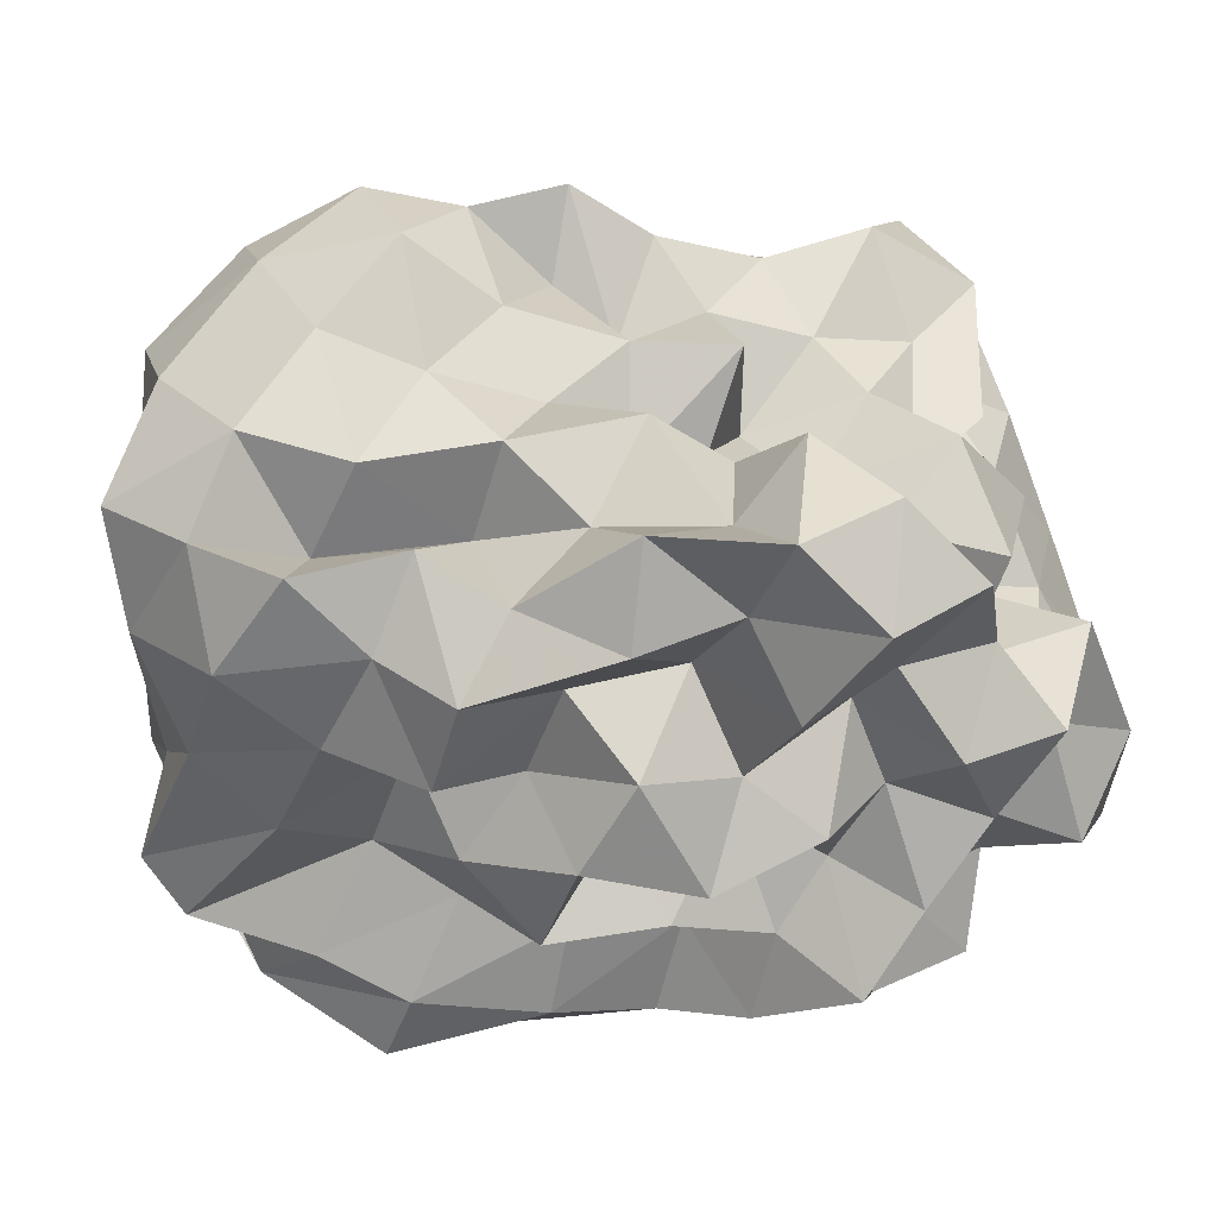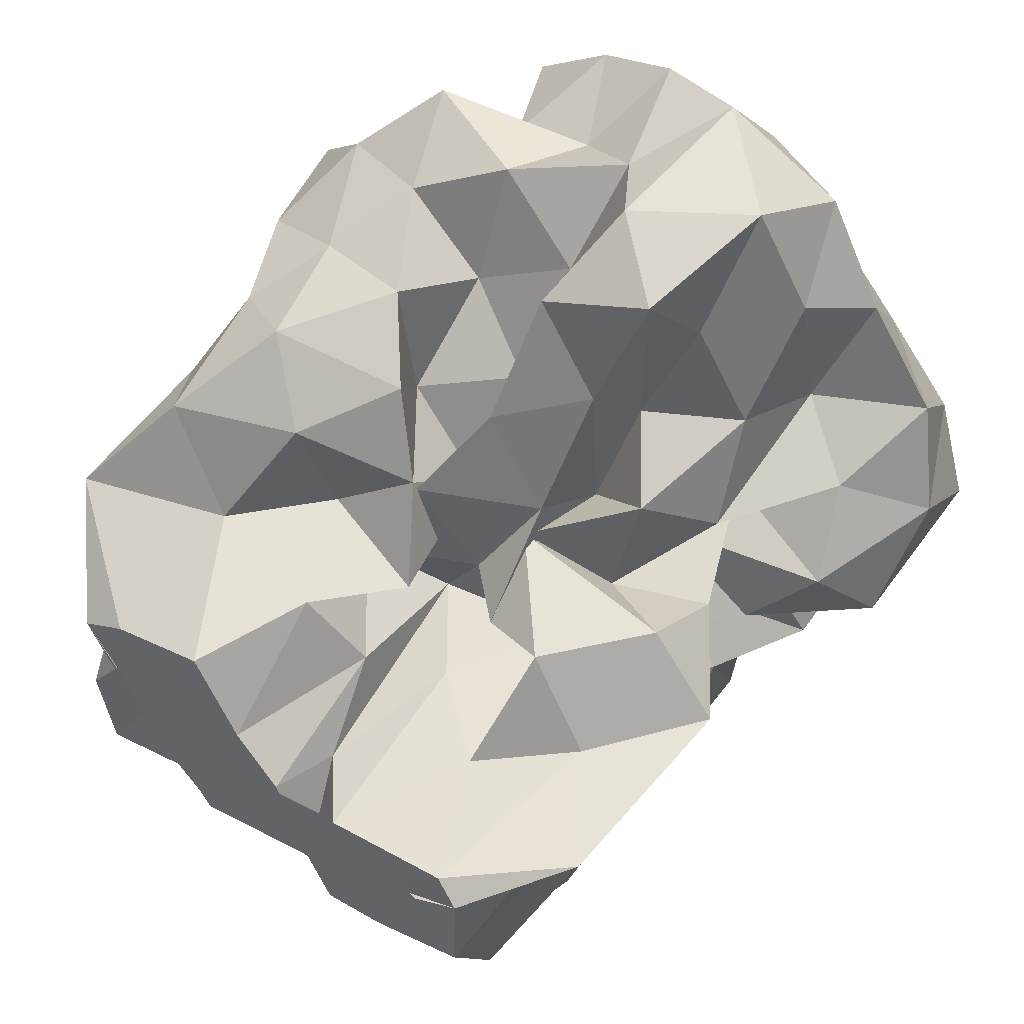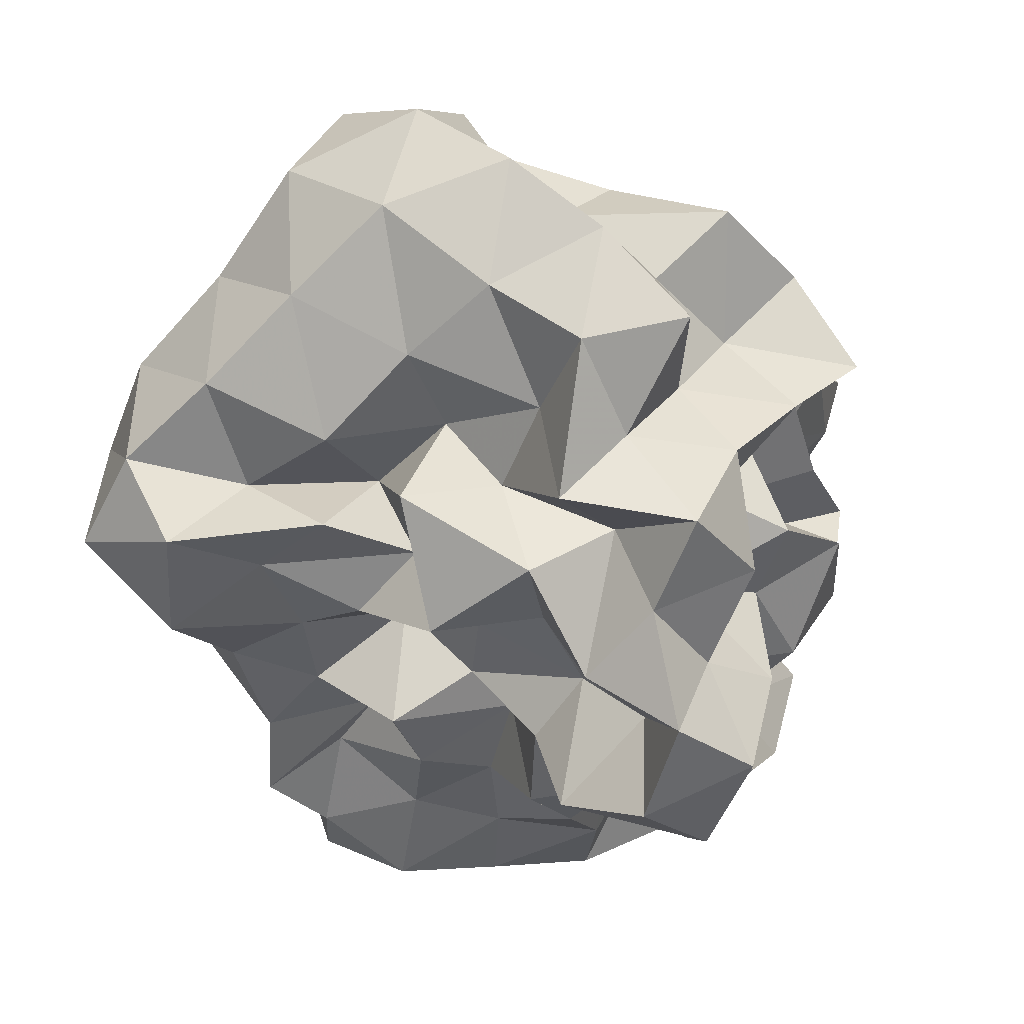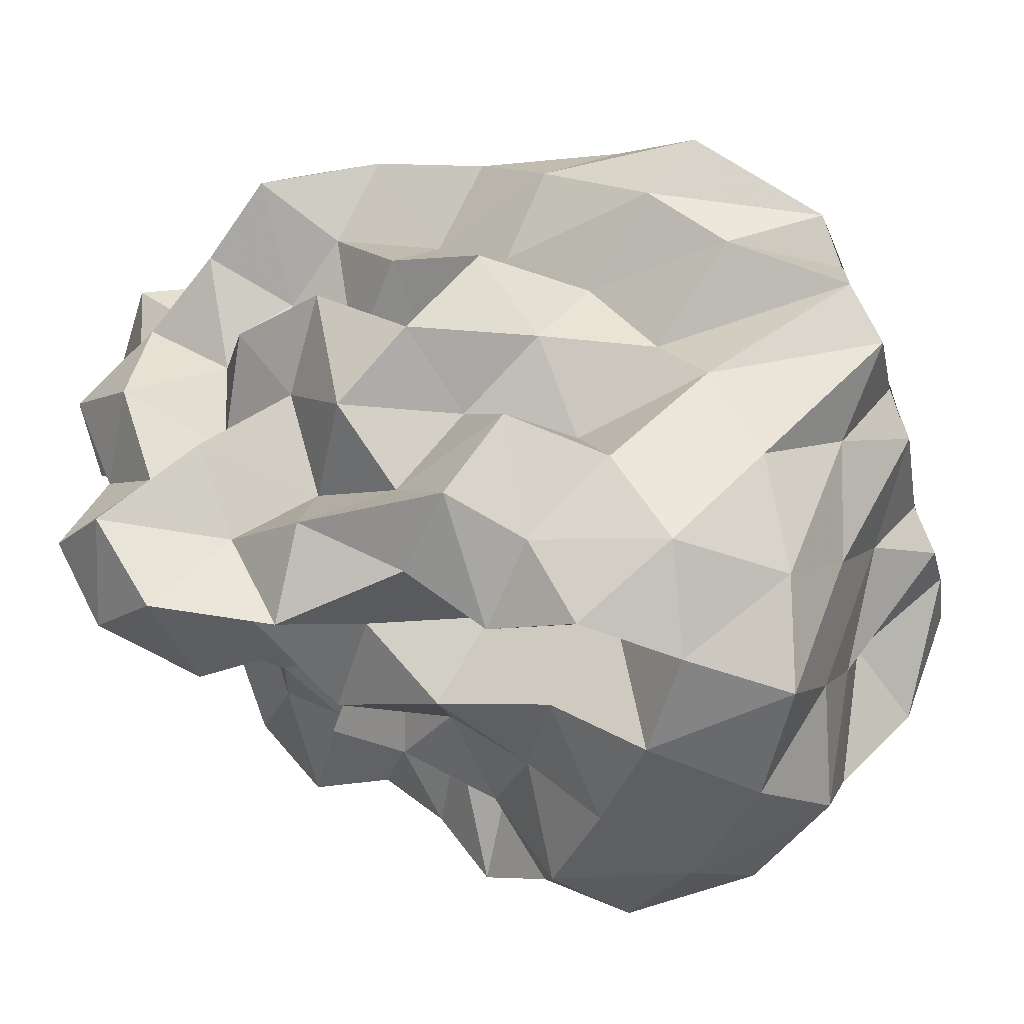
<metadata>
{"format":"obj","ext":"obj","renderer":"f3d","projection":"perspective","resolution":1024,"background":"white","views":[{"elev":-38.5,"azim":25.2,"up":"+Z"},{"elev":62.2,"azim":-53.3,"up":"+Y"},{"elev":6.2,"azim":99.8,"up":"+Y"},{"elev":-45.5,"azim":-164.3,"up":"+Y"}]}
</metadata>
<code>
v -0.3078 -0.02082 0.5251
v -0.1678 -0.03692 -0.8457
v 0.9673 0.09001 0.3555
v 0.7895 0.1879 0.638
v 0.9354 0.5096 0.7262
v 0.742 0.8332 0.7362
v 0.5088 0.9932 0.5959
v 0.2126 1.041 0.3957
v 0.05671 0.6705 0.2996
v -0.1153 0.3123 0.2588
v -0.7024 0.312 0.2589
v -0.5145 0.1399 0.433
v -0.86 0.1151 0.1942
v -1.497 0.1155 0.2261
v -1.532 -0.04496 0.4079
v -1.527 0.06262 0.5793
v -1.592 -0.2186 0.4679
v -1.279 -0.4546 0.4859
v -1.156 -0.8416 0.6871
v -0.8277 -1.156 0.6953
v -0.4064 -1.226 0.6901
v -0.1398 -1.078 0.6293
v -0.02229 -0.7663 0.5458
v 0.1019 -0.6007 0.3936
v 0.3422 -0.4881 0.5342
v 0.5856 -0.2711 0.5207
v 0.8181 -0.05716 0.5925
v 0.598 0.1883 0.2655
v 0.9152 0.3406 0.3588
v 0.9509 0.7802 0.4533
v 0.8033 1.156 0.495
v 0.5052 1.339 0.3955
v 0.054 1.285 0.2992
v -0.1155 0.9069 0.2263
v -0.3662 0.5391 0.2138
v -0.5431 0.2698 0.09052
v -0.5715 0.04117 -0.02047
v -1.296 0.04243 0.05736
v -1.563 -0.1787 0.1523
v -1.499 0.1244 0.1897
v -1.556 -0.08938 0.3412
v -1.596 -0.2939 0.2588
v -1.26 -0.7366 0.2602
v -1.135 -1.156 0.4061
v -0.673 -1.305 0.4353
v -0.23 -1.281 0.3757
v -0.0642 -0.9833 0.2914
v 0.2283 -0.7818 0.2112
v 0.4985 -0.5994 0.245
v 0.3372 -0.2573 0.2377
v 0.7214 -0.2072 0.3033
v 0.7695 -0.01362 0.1112
v 0.7227 0.3815 0.02436
v 0.9416 0.6037 0.0972
v 0.9651 1.048 0.1668
v 0.7897 1.339 0.09674
v 0.2668 1.346 0.05365
v -0.05098 1.156 -0.02593
v -0.3178 0.8108 -0.02631
v -0.5589 0.5568 -0.1453
v -0.6882 0.2176 -0.2663
v -1.005 0.1963 -0.02475
v -1.506 0.09301 -0.005544
v -1.559 -0.1031 -0.2289
v -1.514 0.06244 -0.02322
v -1.56 -0.1785 0.1425
v -1.42 -0.4533 0.01468
v -1.211 -0.9988 0.01583
v -0.9648 -1.305 0.103
v -0.4621 -1.309 0.08506
v -0.2448 -1.08 0.03375
v 0.008112 -0.8422 0.01452
v 0.1428 -0.6003 -0.08216
v 0.321 -0.4595 0.0193
v 0.555 -0.2651 -0.04544
v 0.985 -0.2262 0.02204
v 1.04 0.1878 0.1009
v 0.9536 0.4504 -0.3059
v 1.01 0.8137 -0.1631
v 0.8963 1.187 -0.2068
v 0.4953 1.211 -0.08679
v 0.2053 0.9607 -0.09694
v -0.05036 0.6304 -0.09689
v -0.3149 0.3269 -0.09676
v -0.7768 0.3571 -0.01654
v -1.044 0.4329 -0.2202
v -1.469 0.1997 -0.1858
v -1.527 0.02877 -0.3851
v -1.588 -0.2501 -0.2796
v -1.554 -0.09375 -0.1455
v -1.599 -0.2632 -0.2512
v -1.336 -0.7488 -0.2501
v -1.147 -1.245 -0.2496
v -0.6804 -1.328 -0.2162
v -0.4045 -1.147 -0.2929
v -0.03183 -1.021 -0.2535
v 0.3273 -0.8769 -0.1767
v 0.4721 -0.6365 -0.2144
v 0.5233 -0.4362 -0.3757
v 0.7298 -0.2125 -0.2816
v 1.039 -0.02681 -0.2878
v 0.8464 0.2062 -0.1732
v 1.146 0.6637 -0.458
v 0.9505 0.9839 -0.4939
v 0.5945 1.019 -0.3105
v 0.3131 1.103 -0.4286
v 0.09982 0.7689 -0.3873
v -0.2488 0.5515 -0.3821
v -0.559 0.5919 -0.1564
v -0.6811 0.4071 -0.3845
v -1.41 0.4074 -0.3858
v -1.505 0.1252 -0.5364
v -1.573 -0.1586 -0.3939
v -1.501 0.08009 -0.272
v -1.569 -0.1549 -0.3816
v -1.405 -0.4507 -0.4761
v -1.2 -0.9743 -0.4777
v -0.8574 -1.235 -0.477
v -0.6454 -0.958 -0.3975
v -0.234 -0.7988 -0.3614
v 0.1369 -0.8359 -0.4734
v 0.5143 -0.7695 -0.5536
v 0.7442 -0.7963 -0.3397
v 0.7298 -0.5143 -0.5973
v 0.9376 -0.3597 -0.4433
v 0.8412 0.07769 -0.5174
v 1.183 0.2042 -0.3998
v 0.9495 0.7221 -0.7523
v 0.6178 0.8273 -0.6116
v 0.4817 1.032 -0.8183
v 0.1503 0.962 -0.69
v -0.19 0.9532 -0.4894
v -0.4171 0.8424 -0.3049
v -0.6939 0.7223 -0.52
v -0.9589 0.4276 -0.6334
v -1.439 0.3136 -0.6877
v -1.53 -0.00996 -0.5936
v -1.491 0.1578 -0.458
v -1.534 -0.007884 -0.5489
v -1.588 -0.2643 -0.6771
v -1.185 -0.655 -0.6828
v -0.8991 -0.9954 -0.7398
v -0.581 -1.178 -0.6527
v -0.277 -1.036 -0.5542
v -0.06334 -0.8906 -0.7197
v 0.3539 -0.9762 -0.6862
v 0.7382 -0.8951 -0.7919
v 0.9826 -0.7679 -0.6261
v 1.107 -0.4807 -0.7435
v 1.007 -0.1429 -0.6553
v 1.096 0.1365 -0.7915
v 0.9889 0.3737 -0.5705
v 1.003 0.03093 0.836
v 0.8947 0.2734 0.9971
v 0.6851 0.5543 1.014
v 0.5205 0.5178 0.6674
v 0.2156 0.6944 0.596
v -0.1896 0.5745 0.4817
v -0.4314 0.4451 0.1959
v -0.7624 0.4374 0.4825
v -1.079 0.1526 0.4568
v -1.468 0.2029 0.6286
v -1.501 0.1475 0.7176
v -1.559 -0.1333 0.7538
v -1.395 -0.5436 0.7695
v -0.8206 -0.7137 0.7815
v -0.5816 -0.8838 0.6124
v -0.2924 -0.8152 0.779
v 0.1018 -0.9196 0.766
v 0.2568 -0.6664 0.7215
v 0.4827 -0.3916 0.781
v 0.7919 -0.2706 0.8924
v 0.792 -0.0005238 1.171
v 0.524 0.2702 1.172
v 0.3518 0.4015 0.9106
v -0.009279 0.4058 0.6672
v -0.3281 0.2535 0.4777
v -0.4578 0.4255 0.7383
v -0.854 0.2043 0.7375
v -1.173 0.202 0.9584
v -1.108 -0.04797 0.7913
v -0.9935 -0.3581 0.7643
v -0.5781 -0.4579 0.7215
v -0.333 -0.5711 0.5294
v -0.061 -0.507 0.766
v 0.1946 -0.382 0.9648
v 0.5001 -0.1215 1.006
v 0.2414 -0.02073 1.172
v 0.1024 0.212 1.012
v 0.2288 0.2521 0.5999
v -0.1769 0.2012 0.7661
v -0.5137 0.2028 1.005
v -0.7229 0.06999 0.8574
v -0.7817 -0.1886 0.6361
v -0.4628 -0.277 0.4358
v 0.0566 -0.3585 0.5052
v 0.2248 -0.1164 0.6847
v -0.03907 -0.02118 0.8428
v -0.01501 0.1723 0.4787
v -0.5536 0.1728 0.5631
v -0.6903 -0.0322 0.363
v -0.08178 -0.1061 0.3636
v 0.6956 0.4952 -0.6903
v 0.4026 0.6222 -0.8037
v 0.2534 0.8275 -1.011
v -0.1188 0.8241 -0.8334
v -0.5025 0.8784 -0.7395
v -0.8313 0.6725 -0.9199
v -1.12 0.4139 -1.095
v -1.469 0.243 -0.8175
v -1.501 0.1216 -0.683
v -1.522 -0.09912 -0.799
v -1.054 -0.3767 -0.8018
v -0.7401 -0.6831 -0.8254
v -0.4629 -0.9043 -0.762
v -0.2513 -0.8134 -0.9337
v 0.2239 -0.7735 -0.8957
v 0.496 -0.6424 -0.7581
v 0.8778 -0.6257 -0.9431
v 0.7858 -0.3295 -0.7966
v 0.855 -0.03582 -0.9414
v 0.8158 0.3201 -0.8817
v 0.559 0.4387 -1.042
v 0.3231 0.5475 -1.215
v -0.0533 0.6373 -1.124
v -0.3747 0.6925 -0.9791
v -0.6097 0.4696 -1.055
v -0.9487 0.2423 -1.058
v -1.171 0.0621 -0.9404
v -0.8885 -0.132 -0.7376
v -0.611 -0.4325 -0.695
v -0.4518 -0.5749 -0.9822
v -0.05107 -0.601 -0.7875
v 0.2472 -0.4393 -0.6824
v 0.5439 -0.4139 -0.9745
v 0.5841 -0.1316 -0.6969
v 0.5655 0.1559 -0.7905
v 0.3231 0.3234 -0.8605
v 0.1189 0.424 -1.006
v -0.186 0.4701 -0.8474
v -0.4431 0.2483 -0.9164
v -0.7019 0.06259 -0.862
v -0.5558 -0.2158 -0.9536
v -0.2794 -0.3645 -0.8299
v 0.07563 -0.4062 -1.012
v 0.2802 -0.1829 -0.9015
v 0.4329 0.0383 -1.012
v 0.1228 0.1031 -0.7633
v -0.09806 0.1807 -1.061
v -0.4145 0.01076 -1.137
v -0.1782 -0.2485 -1.129
v 0.1141 -0.03714 -1.158
f 3 28 4
f 4 28 29
f 4 29 5
f 5 29 30
f 5 30 6
f 6 30 31
f 6 31 7
f 7 31 32
f 7 32 8
f 8 32 33
f 8 33 9
f 9 33 34
f 9 34 10
f 10 34 35
f 10 35 11
f 11 35 36
f 11 36 12
f 12 36 37
f 12 37 13
f 13 37 38
f 13 38 14
f 14 38 39
f 14 39 15
f 15 39 40
f 15 40 16
f 16 40 41
f 16 41 17
f 17 41 42
f 17 42 18
f 18 42 43
f 18 43 19
f 19 43 44
f 19 44 20
f 20 44 45
f 20 45 21
f 21 45 46
f 21 46 22
f 22 46 47
f 22 47 23
f 23 47 48
f 23 48 24
f 24 48 49
f 24 49 25
f 25 49 50
f 25 50 26
f 26 50 51
f 26 51 27
f 27 51 52
f 27 52 3
f 3 52 28
f 28 53 29
f 29 53 54
f 29 54 30
f 30 54 55
f 30 55 31
f 31 55 56
f 31 56 32
f 32 56 57
f 32 57 33
f 33 57 58
f 33 58 34
f 34 58 59
f 34 59 35
f 35 59 60
f 35 60 36
f 36 60 61
f 36 61 37
f 37 61 62
f 37 62 38
f 38 62 63
f 38 63 39
f 39 63 64
f 39 64 40
f 40 64 65
f 40 65 41
f 41 65 66
f 41 66 42
f 42 66 67
f 42 67 43
f 43 67 68
f 43 68 44
f 44 68 69
f 44 69 45
f 45 69 70
f 45 70 46
f 46 70 71
f 46 71 47
f 47 71 72
f 47 72 48
f 48 72 73
f 48 73 49
f 49 73 74
f 49 74 50
f 50 74 75
f 50 75 51
f 51 75 76
f 51 76 52
f 52 76 77
f 52 77 28
f 28 77 53
f 53 78 54
f 54 78 79
f 54 79 55
f 55 79 80
f 55 80 56
f 56 80 81
f 56 81 57
f 57 81 82
f 57 82 58
f 58 82 83
f 58 83 59
f 59 83 84
f 59 84 60
f 60 84 85
f 60 85 61
f 61 85 86
f 61 86 62
f 62 86 87
f 62 87 63
f 63 87 88
f 63 88 64
f 64 88 89
f 64 89 65
f 65 89 90
f 65 90 66
f 66 90 91
f 66 91 67
f 67 91 92
f 67 92 68
f 68 92 93
f 68 93 69
f 69 93 94
f 69 94 70
f 70 94 95
f 70 95 71
f 71 95 96
f 71 96 72
f 72 96 97
f 72 97 73
f 73 97 98
f 73 98 74
f 74 98 99
f 74 99 75
f 75 99 100
f 75 100 76
f 76 100 101
f 76 101 77
f 77 101 102
f 77 102 53
f 53 102 78
f 78 103 79
f 79 103 104
f 79 104 80
f 80 104 105
f 80 105 81
f 81 105 106
f 81 106 82
f 82 106 107
f 82 107 83
f 83 107 108
f 83 108 84
f 84 108 109
f 84 109 85
f 85 109 110
f 85 110 86
f 86 110 111
f 86 111 87
f 87 111 112
f 87 112 88
f 88 112 113
f 88 113 89
f 89 113 114
f 89 114 90
f 90 114 115
f 90 115 91
f 91 115 116
f 91 116 92
f 92 116 117
f 92 117 93
f 93 117 118
f 93 118 94
f 94 118 119
f 94 119 95
f 95 119 120
f 95 120 96
f 96 120 121
f 96 121 97
f 97 121 122
f 97 122 98
f 98 122 123
f 98 123 99
f 99 123 124
f 99 124 100
f 100 124 125
f 100 125 101
f 101 125 126
f 101 126 102
f 102 126 127
f 102 127 78
f 78 127 103
f 103 128 104
f 104 128 129
f 104 129 105
f 105 129 130
f 105 130 106
f 106 130 131
f 106 131 107
f 107 131 132
f 107 132 108
f 108 132 133
f 108 133 109
f 109 133 134
f 109 134 110
f 110 134 135
f 110 135 111
f 111 135 136
f 111 136 112
f 112 136 137
f 112 137 113
f 113 137 138
f 113 138 114
f 114 138 139
f 114 139 115
f 115 139 140
f 115 140 116
f 116 140 141
f 116 141 117
f 117 141 142
f 117 142 118
f 118 142 143
f 118 143 119
f 119 143 144
f 119 144 120
f 120 144 145
f 120 145 121
f 121 145 146
f 121 146 122
f 122 146 147
f 122 147 123
f 123 147 148
f 123 148 124
f 124 148 149
f 124 149 125
f 125 149 150
f 125 150 126
f 126 150 151
f 126 151 127
f 127 151 152
f 127 152 103
f 103 152 128
f 153 154 173
f 154 174 173
f 154 155 174
f 155 175 174
f 155 156 175
f 156 176 175
f 156 157 176
f 157 158 176
f 158 177 176
f 158 159 177
f 159 178 177
f 159 160 178
f 160 179 178
f 160 161 179
f 161 162 179
f 162 180 179
f 162 163 180
f 163 181 180
f 163 164 181
f 164 182 181
f 164 165 182
f 165 166 182
f 166 183 182
f 166 167 183
f 167 184 183
f 167 168 184
f 168 185 184
f 168 169 185
f 169 170 185
f 170 186 185
f 170 171 186
f 171 187 186
f 171 172 187
f 172 173 187
f 172 153 173
f 173 174 188
f 174 189 188
f 174 175 189
f 175 190 189
f 175 176 190
f 176 177 190
f 177 191 190
f 177 178 191
f 178 192 191
f 178 179 192
f 179 180 192
f 180 193 192
f 180 181 193
f 181 194 193
f 181 182 194
f 182 183 194
f 183 195 194
f 183 184 195
f 184 196 195
f 184 185 196
f 185 186 196
f 186 197 196
f 186 187 197
f 187 188 197
f 187 173 188
f 188 189 198
f 189 199 198
f 189 190 199
f 190 191 199
f 191 200 199
f 191 192 200
f 192 193 200
f 193 201 200
f 193 194 201
f 194 195 201
f 195 202 201
f 195 196 202
f 196 197 202
f 197 198 202
f 197 188 198
f 203 223 204
f 204 223 224
f 204 224 205
f 205 224 225
f 205 225 206
f 206 225 226
f 206 226 207
f 207 226 208
f 208 226 227
f 208 227 209
f 209 227 228
f 209 228 210
f 210 228 229
f 210 229 211
f 211 229 212
f 212 229 230
f 212 230 213
f 213 230 231
f 213 231 214
f 214 231 232
f 214 232 215
f 215 232 216
f 216 232 233
f 216 233 217
f 217 233 234
f 217 234 218
f 218 234 235
f 218 235 219
f 219 235 220
f 220 235 236
f 220 236 221
f 221 236 237
f 221 237 222
f 222 237 223
f 222 223 203
f 223 238 224
f 224 238 239
f 224 239 225
f 225 239 240
f 225 240 226
f 226 240 227
f 227 240 241
f 227 241 228
f 228 241 242
f 228 242 229
f 229 242 230
f 230 242 243
f 230 243 231
f 231 243 244
f 231 244 232
f 232 244 233
f 233 244 245
f 233 245 234
f 234 245 246
f 234 246 235
f 235 246 236
f 236 246 247
f 236 247 237
f 237 247 238
f 237 238 223
f 238 248 239
f 239 248 249
f 239 249 240
f 240 249 241
f 241 249 250
f 241 250 242
f 242 250 243
f 243 250 251
f 243 251 244
f 244 251 245
f 245 251 252
f 245 252 246
f 246 252 247
f 247 252 248
f 247 248 238
f 3 4 153
f 153 4 154
f 4 5 154
f 154 5 155
f 5 6 155
f 155 6 156
f 6 7 156
f 156 7 157
f 7 8 157
f 8 9 157
f 157 9 158
f 9 10 158
f 158 10 159
f 10 11 159
f 159 11 160
f 11 12 160
f 160 12 161
f 12 13 161
f 13 14 161
f 161 14 162
f 14 15 162
f 162 15 163
f 15 16 163
f 163 16 164
f 16 17 164
f 164 17 165
f 17 18 165
f 18 19 165
f 165 19 166
f 19 20 166
f 166 20 167
f 20 21 167
f 167 21 168
f 21 22 168
f 168 22 169
f 22 23 169
f 23 24 169
f 169 24 170
f 24 25 170
f 170 25 171
f 25 26 171
f 171 26 172
f 26 27 172
f 172 27 153
f 27 3 153
f 128 203 129
f 129 203 204
f 129 204 130
f 130 204 205
f 130 205 131
f 131 205 206
f 131 206 132
f 132 206 207
f 132 207 133
f 133 207 134
f 134 207 208
f 134 208 135
f 135 208 209
f 135 209 136
f 136 209 210
f 136 210 137
f 137 210 211
f 137 211 138
f 138 211 139
f 139 211 212
f 139 212 140
f 140 212 213
f 140 213 141
f 141 213 214
f 141 214 142
f 142 214 215
f 142 215 143
f 143 215 144
f 144 215 216
f 144 216 145
f 145 216 217
f 145 217 146
f 146 217 218
f 146 218 147
f 147 218 219
f 147 219 148
f 148 219 149
f 149 219 220
f 149 220 150
f 150 220 221
f 150 221 151
f 151 221 222
f 151 222 152
f 152 222 203
f 152 203 128
f 198 199 1
f 199 200 1
f 200 201 1
f 201 202 1
f 202 198 1
f 249 248 2
f 250 249 2
f 251 250 2
f 252 251 2
f 248 252 2

</code>
